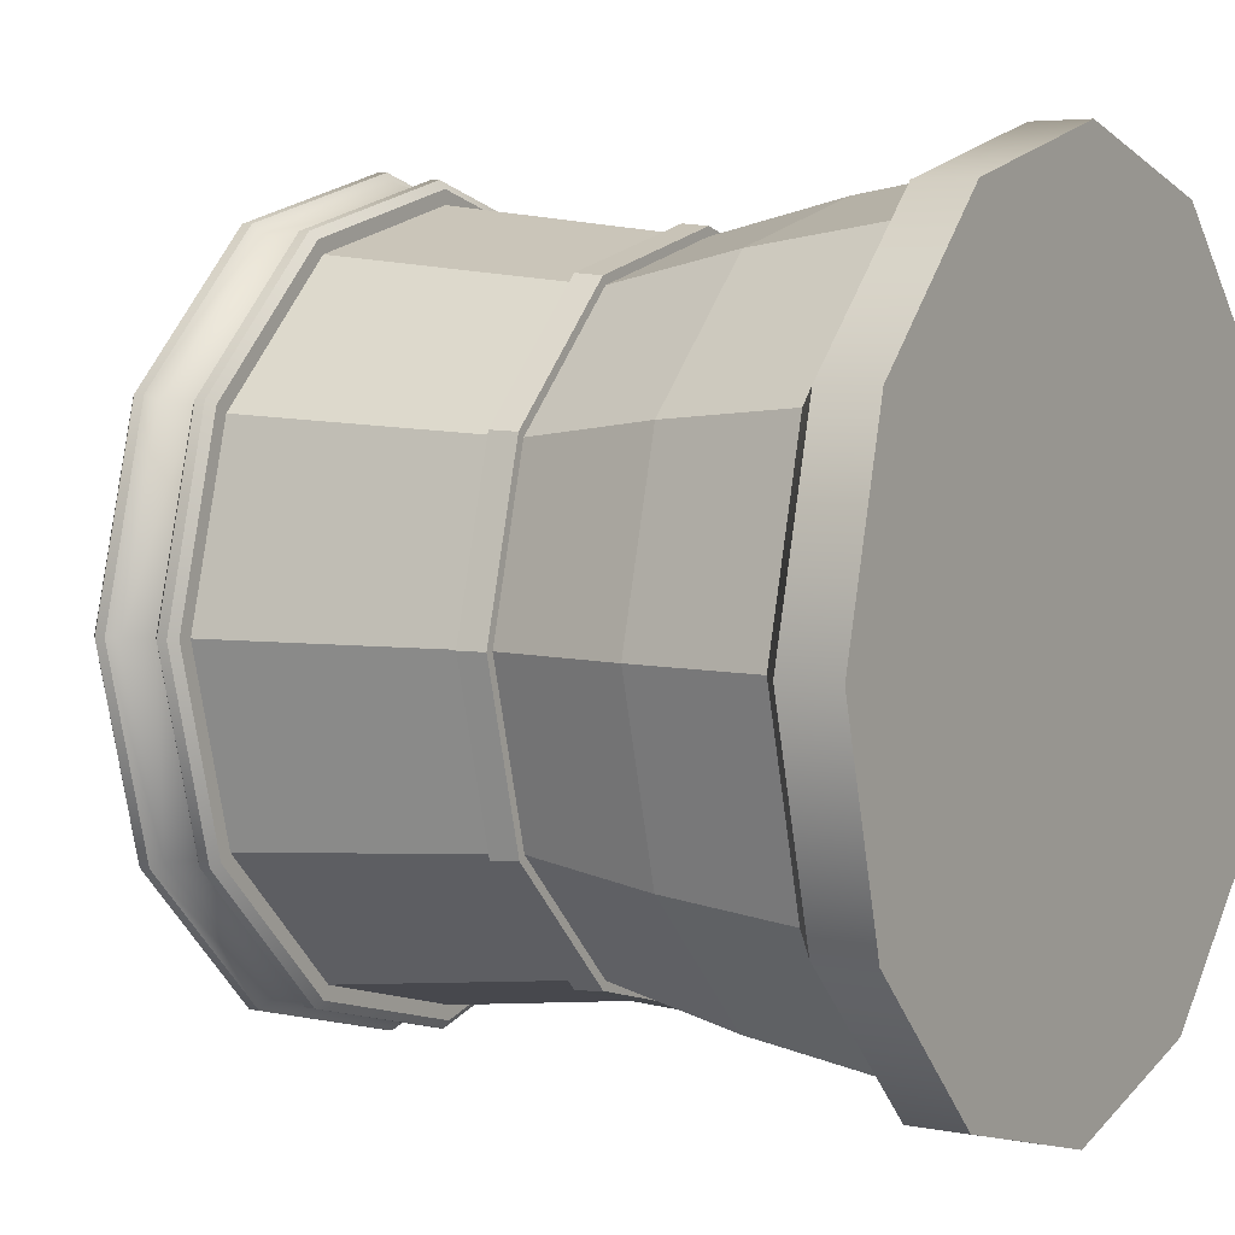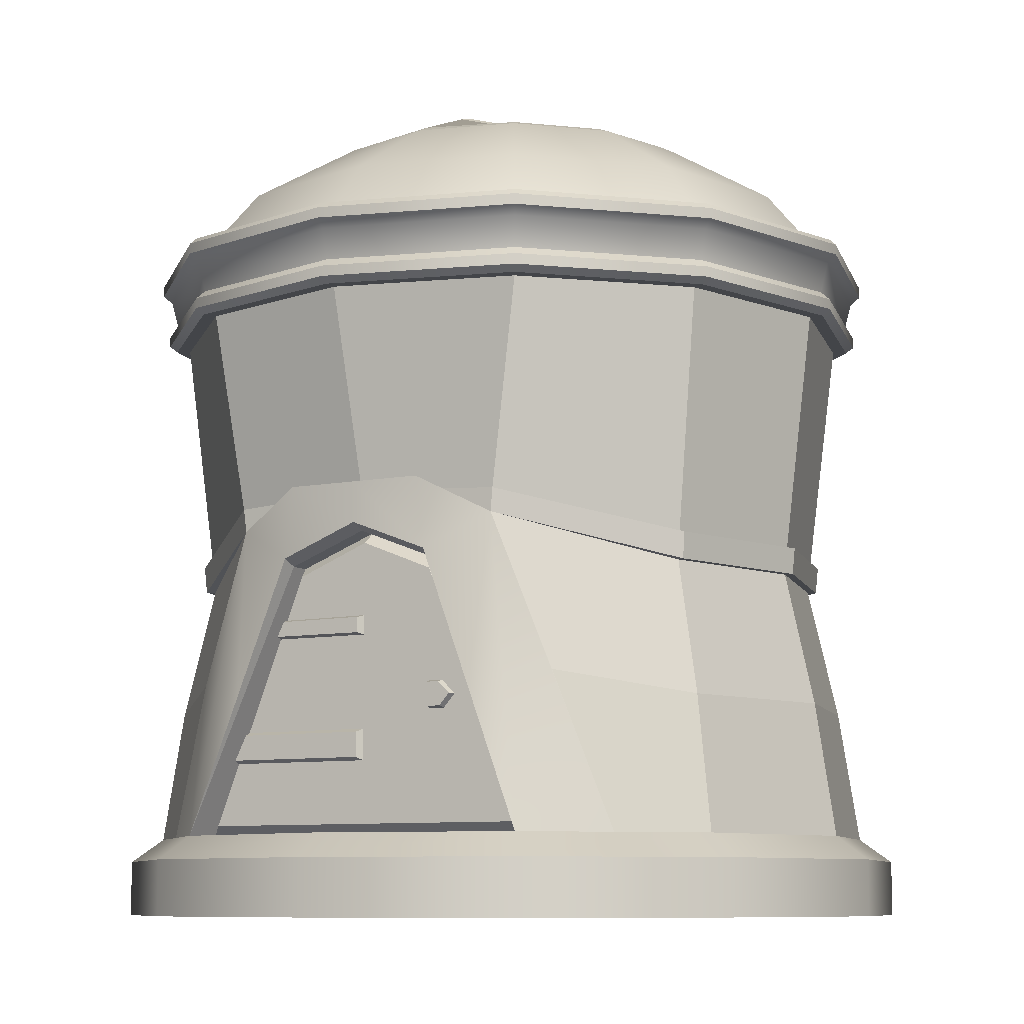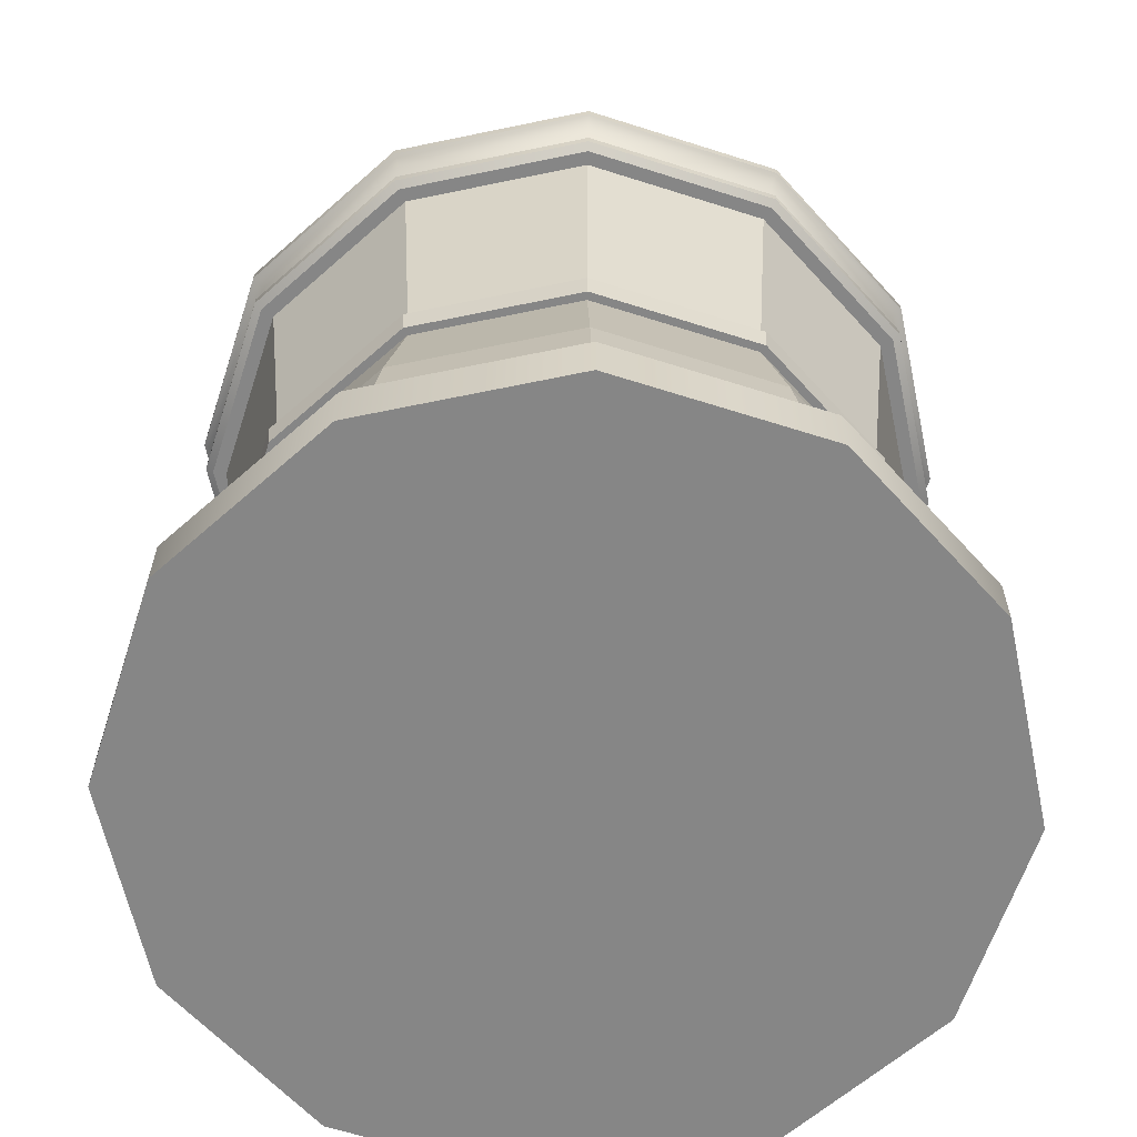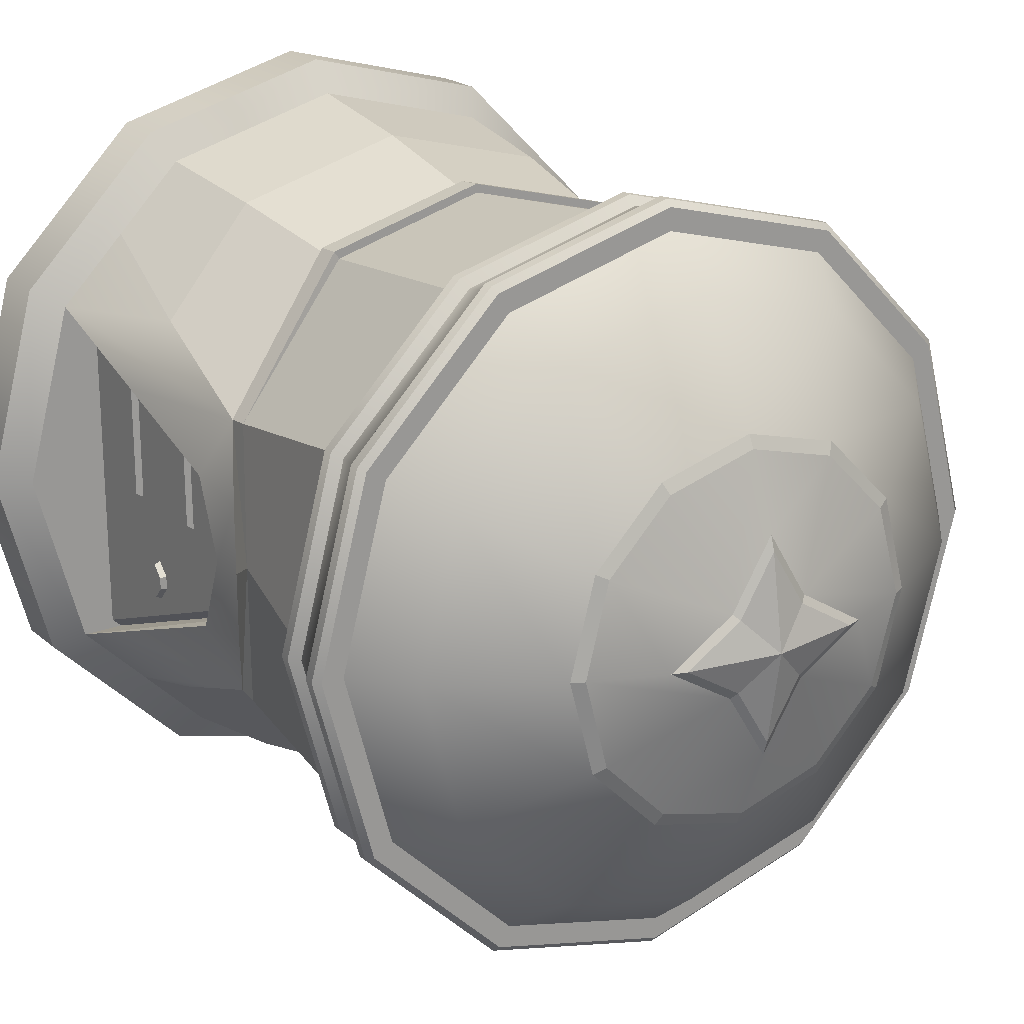
<metadata>
{"format":"obj","ext":"obj","renderer":"f3d","projection":"perspective","resolution":1024,"background":"white","views":[{"elev":4.6,"azim":-58.1,"up":"+Z"},{"elev":-8.6,"azim":119.6,"up":"+Y"},{"elev":-62.1,"azim":-93.0,"up":"+Y"},{"elev":21.0,"azim":145.8,"up":"+Z"}]}
</metadata>
<code>
o houseremastered
v -0.609 1.169 -1.055
v -0.6653 2.071 -1.152
v 0 2.071 -1.331
v 0 1.169 -1.218
v 0.609 1.169 -1.055
v 0.6653 2.071 -1.152
v 1.152 2.071 -0.6653
v 1.111 1.309 -0.5496
v 0.6635 0.5708 1.146
v 0.6042 1.071 1.046
v 0 1.071 1.208
v 0.001947 0.5708 1.323
v 1.213 0.07079 -0.7004
v 1.17 0.5708 -0.5012
v 1.049 0.5708 -0.5012
v 1.049 0.07079 -0.7004
v 0.6635 0.5708 -1.146
v 0.6042 1.071 -1.046
v 1.107 1.222 -0.5398
v 1.049 0.6464 -0.7589
v 0.001946 0.5708 -1.323
v 0 1.071 -1.208
v 0.1566 2.96 0.1566
v 0.4121 2.96 0
v 0.3557 2.978 0
v 0.1351 2.978 0.1351
v 0 2.96 0.4121
v 0 2.978 0.3557
v 0 3.037 0
v 0.1566 2.96 -0.1566
v 0.1351 2.978 -0.1351
v 0 2.96 -0.4121
v 0 2.978 -0.3557
v 0 2.851 -0.6855
v 0.3449 2.847 -0.5913
v 0.3667 2.827 -0.6352
v 0 2.827 -0.7335
v 0.3449 2.847 0.5913
v 0 2.851 0.6855
v 0 2.827 0.7335
v 0.3667 2.827 0.6352
v 0.5913 2.847 0.3449
v 0.6352 2.827 0.3667
v 0.6855 2.851 0
v 0.7335 2.827 0
v 0.5913 2.847 -0.3449
v 0.6352 2.827 -0.3667
v 0.609 1.169 1.055
v 0.6653 2.071 1.152
v 0 2.071 1.331
v 0 1.169 1.218
v -0.6653 2.071 1.152
v -0.609 1.169 1.055
v -1.152 2.071 0.6653
v -1.055 1.169 0.609
v -1.331 2.071 0
v -1.218 1.169 0
v -1.152 2.071 -0.6653
v -1.055 1.169 -0.609
v -0.6596 0.5708 -1.146
v -0.6042 1.071 -1.046
v -1.144 0.5708 -0.6616
v -1.046 1.071 -0.6042
v -1.321 0.5708 -0
v -1.208 1.071 0
v -1.144 0.5708 0.6616
v -1.046 1.071 0.6042
v -0.6596 0.5708 1.146
v -0.6042 1.071 1.046
v -0.1566 2.96 -0.1566
v -0.4121 2.96 0
v -0.3557 2.978 0
v -0.1351 2.978 -0.1351
v -0.1566 2.96 0.1566
v -0.1351 2.978 0.1351
v -0.3449 2.847 0.5913
v -0.3667 2.827 0.6352
v -0.3449 2.847 -0.5913
v -0.3667 2.827 -0.6352
v -0.5913 2.847 -0.3449
v -0.6352 2.827 -0.3667
v -0.6855 2.851 0
v -0.7335 2.827 0
v -0.5913 2.847 0.3449
v -0.6352 2.827 0.3667
v 1.108 1.309 0.5496
v 1.152 2.071 0.6653
v 1.049 1.071 -0.3021
v 1.049 1.187 0
v 1.105 1.144 0
v 1.105 1.033 -0.2794
v 1.13 1.338 0
v 1.049 1.071 0.3021
v 1.049 0.5708 0.5012
v 1.105 0.802 0.3715
v 1.105 0.8714 0.3439
v 1.127 1.187 0
v 1.127 1.071 0.3021
v 1.127 1.071 -0.3021
v 1.17 0.5708 0.5012
v 1.105 0.1083 -0
v 1.105 0.3395 -0
v 1.105 0.3395 0.5558
v 1.105 0.1083 0.6479
v 1.105 0.1083 -0.6479
v 1.105 0.5708 -0.4636
v 1.105 0.5708 -0.3901
v 1.105 0.52 -0.3447
v 1.105 1.033 0.2794
v 1.047 0.6464 0.7589
v 1.104 1.222 0.5398
v 1.199 0.5834 -0.5012
v 1.185 1.096 -0.3021
v 1.213 0.07079 0.7004
v 1.199 0.5834 0.5012
v 1.185 1.212 0
v 1.188 1.363 -0.2699
v 1.188 1.363 0
v 1.188 1.363 0.2699
v 1.185 1.096 0.3021
v 1.331 2.071 0
v 1.105 0.5708 0.4636
v 1.105 0.5708 -0
v 1.105 0.802 -0
v 1.105 0.5708 -0.2318
v 1.105 0.6211 -0.281
v 1.129 0.3512 0.5558
v 1.129 0.3512 0.0158
v 1.129 0.4435 0.0158
v 1.129 0.4435 0.5097
v 1.105 0.8741 -0
v 1.129 0.8642 0.3439
v 1.129 0.8663 0.0158
v 1.105 0.4552 0.5097
v 1.105 0.4552 -0
v 1.129 0.8096 0.3715
v 1.129 0.8096 0.0158
v 1.105 0.5199 -0.2839
v 1.129 0.5267 -0.2875
v 1.129 0.5708 -0.2425
v 1.105 0.621 -0.336
v 1.129 0.6143 -0.2851
v 1.129 0.6142 -0.3327
v 1.129 0.5268 -0.3402
v 1.129 0.5708 -0.3795
v 1.049 0.07079 0.7004
v 0.6287 1.169 -1.084
v -0.6182 1.071 1.076
v -1.073 1.071 0.621
v 0.6287 1.169 1.084
v 0.002775 1.169 -1.252
v -1.239 1.071 0
v 0.6237 1.071 1.076
v 0.002776 1.071 1.242
v 0.002776 1.169 1.252
v -1.073 1.071 -0.621
v -1.081 1.169 -0.6259
v -0.6231 1.169 -1.084
v -0.6182 1.071 -1.076
v -1.249 1.169 0
v -1.081 1.169 0.6259
v -0.6231 1.169 1.084
v 0.002775 1.071 -1.242
v 0.6237 1.071 -1.076
v 0.9567 0.07079 0.9567
v 0.7004 0.07079 1.213
v 0 0.07079 1.401
v -0.7004 0.07079 1.213
v -1.213 0.07079 0.7004
v -1.401 0.07079 -0
v -1.213 0.07079 -0.7004
v -0.7004 0.07079 -1.213
v 0 0.07079 -1.401
v 0.7004 0.07079 -1.213
v 0.9567 0.07079 -0.9567
v 1.401 0.07079 -0
v 1.049 0.07079 -0
v 0.6671 2.368 -1.155
v 0 2.368 -1.334
v 0 2.576 -1.159
v 0.5796 2.576 -1.004
v 1.155 2.368 -0.6671
v 1.334 2.368 0
v 1.419 2.368 0
v 1.229 2.368 -0.7095
v 0.7219 2.346 1.25
v 0 2.346 1.444
v 0 2.307 1.444
v 0.7219 2.307 1.25
v 0.7095 2.368 -1.229
v 1.155 2.368 0.6671
v 1.229 2.368 0.7095
v 0.6671 2.368 1.155
v 0.7095 2.368 1.229
v 0.7068 2.094 1.224
v 1.224 2.094 0.7068
v 1.224 2.133 0.7068
v 0.7068 2.133 1.224
v 0 2.368 1.334
v 0 2.368 1.419
v 1.444 2.346 0
v 1.25 2.346 0.7219
v 1.25 2.307 0.7219
v 1.444 2.307 0
v 0 -0.2269 -0
v -1e-06 -0.2269 -1.525
v 0.7623 -0.2269 -1.32
v 1.32 -0.01761 0.7623
v 1.525 -0.01761 -0
v 0 -0.01761 1.525
v 0.7623 -0.01761 1.32
v 0.7623 -0.2269 1.32
v 0 -0.2269 1.525
v 0.7623 -0.01761 -1.32
v 0 -0.01761 -1.525
v 1.32 -0.01761 -0.7623
v 1.32 -0.2269 0.7623
v 1.32 -0.2269 -0.7623
v 1.525 -0.2269 -0
v 0.6917 2.071 -1.198
v 1.198 2.071 -0.6917
v 1.383 2.071 0
v 0 2.368 -1.419
v 0.6917 2.071 1.198
v 0 2.071 1.383
v 1.198 2.071 0.6917
v 0 2.071 -1.383
v 1.224 2.094 -0.7068
v 0.7068 2.094 -1.224
v 0.7068 2.133 -1.224
v 1.224 2.133 -0.7068
v 0.5796 2.576 1.004
v 0 2.576 1.159
v 1.004 2.576 -0.5796
v 1.004 2.576 0.5796
v 1.159 2.576 0
v 0 2.094 -1.414
v 1.414 2.094 0
v 0 2.094 1.414
v 0.7219 2.346 -1.25
v 0 2.346 -1.444
v 1.25 2.346 -0.7219
v 1.414 2.133 0
v 1.194 2.164 -0.6891
v 1.378 2.164 0
v 0.6891 2.164 -1.194
v 0.7219 2.307 -1.25
v 1.25 2.307 -0.7219
v 1.219 2.275 -0.7038
v 0.7038 2.275 -1.219
v 0 2.133 -1.414
v 0 2.164 -1.378
v 1.408 2.275 0
v 0 2.307 -1.444
v 0 2.133 1.414
v 0.6891 2.164 1.194
v 0.7038 2.275 1.219
v 0 2.275 1.408
v 0 2.164 1.378
v 1.194 2.164 0.6891
v 1.219 2.275 0.7038
v 0 2.275 -1.408
v -0.6671 2.368 1.155
v -0.5796 2.576 1.004
v -1.155 2.368 0.6671
v -1.334 2.368 0
v -1.419 2.368 0
v -1.229 2.368 0.7095
v -0.7219 2.346 -1.25
v -0.7219 2.307 -1.25
v -0.7095 2.368 1.229
v -1.155 2.368 -0.6671
v -1.229 2.368 -0.7095
v -0.6671 2.368 -1.155
v -0.7095 2.368 -1.229
v -0.7069 2.094 -1.224
v -1.224 2.094 -0.7068
v -1.224 2.133 -0.7068
v -0.7068 2.133 -1.224
v -1.444 2.346 0
v -1.25 2.346 -0.7219
v -1.25 2.307 -0.7219
v -1.444 2.307 0
v -0.7623 -0.2269 1.32
v -1.32 -0.01761 -0.7623
v -1.525 -0.01761 -0
v -0.7623 -0.01761 -1.32
v -0.7623 -0.2269 -1.32
v -0.7623 -0.01761 1.32
v -1.32 -0.01761 0.7623
v -1.32 -0.2269 -0.7623
v -1.32 -0.2269 0.7623
v -1.525 -0.2269 -0
v -0.6917 2.071 1.198
v -1.198 2.071 0.6917
v -1.383 2.071 0
v -0.6917 2.071 -1.198
v -1.198 2.071 -0.6917
v -1.224 2.094 0.7068
v -0.7068 2.094 1.224
v -0.7068 2.133 1.224
v -1.224 2.133 0.7068
v -0.5796 2.576 -1.004
v -1.004 2.576 0.5796
v -1.004 2.576 -0.5796
v -1.159 2.576 0
v -1.414 2.094 0
v -0.7219 2.346 1.25
v -1.25 2.346 0.7219
v -1.414 2.133 0
v -1.194 2.164 0.6891
v -1.378 2.164 0
v -0.6891 2.164 1.194
v -0.7219 2.307 1.25
v -1.25 2.307 0.7219
v -1.219 2.275 0.7038
v -0.7038 2.275 1.219
v -1.408 2.275 0
v -0.6891 2.164 -1.194
v -0.7038 2.275 -1.219
v -1.194 2.164 -0.6891
v -1.219 2.275 -0.7038
f 1 2 3 4
f 5 6 7 8
f 4 3 6 5
f 9 10 11 12
f 13 14 15 16
f 17 18 19 20
f 21 22 18 17
f 23 24 25 26
f 27 23 26 28
f 28 26 29
f 24 30 31 25
f 30 32 33 31
f 25 31 29
f 31 33 29
f 26 25 29
f 34 35 36 37
f 38 39 40 41
f 42 38 41 43
f 44 42 43 45
f 46 44 45 47
f 35 46 47 36
f 48 49 50 51
f 51 50 52 53
f 53 52 54 55
f 55 54 56 57
f 57 56 58 59
f 59 58 2 1
f 60 61 22 21
f 62 63 61 60
f 64 65 63 62
f 66 67 65 64
f 68 69 67 66
f 12 11 69 68
f 70 71 72 73
f 32 70 73 33
f 33 73 29
f 71 74 75 72
f 74 27 28 75
f 72 75 29
f 75 28 29
f 73 72 29
f 39 76 77 40
f 78 34 37 79
f 80 78 79 81
f 82 80 81 83
f 84 82 83 85
f 76 84 85 77
f 86 87 49 48
f 88 89 90 91
f 92 19 8
f 93 94 95 96
f 97 98 93 89
f 99 97 89 88
f 98 100 94 93
f 101 102 103 104
f 105 106 107 108
f 16 15 106 105
f 89 93 109 90
f 110 111 10 9
f 99 14 112 113
f 114 100 115
f 99 113 116 97
f 117 19 92 118
f 118 92 111 119
f 97 116 120 98
f 86 92 121 87
f 122 123 124 95
f 123 125 126 124
f 127 128 129 130
f 131 96 132 133
f 134 135 123 122
f 103 102 128 127
f 96 131 90 109
f 136 137 133 132
f 124 131 133 137
f 96 95 136 132
f 135 134 130 129
f 102 135 129 128
f 134 103 127 130
f 95 124 137 136
f 125 138 139 140
f 141 126 142 143
f 140 139 144 145
f 145 143 142 140
f 108 107 145 144
f 107 141 143 145
f 126 125 140 142
f 138 108 144 139
f 122 94 134
f 94 100 114 146
f 115 100 98 120
f 106 15 88 91
f 15 14 99 88
f 112 14 13
f 103 146 104
f 134 94 146 103
f 95 94 122
f 96 109 93
f 124 126 131
f 102 138 125 135
f 108 138 101 105
f 91 141 107 106
f 101 138 102
f 90 126 141 91
f 135 125 123
f 131 126 90
f 111 92 86
f 121 92 8 7
f 5 8 147
f 67 69 148 149
f 86 48 150
f 4 5 147 151
f 65 67 149 152
f 10 111 153
f 11 10 153 154
f 48 51 155 150
f 63 65 152 156
f 111 86 150 153
f 156 157 158 159
f 152 160 157 156
f 149 161 160 152
f 148 162 161 149
f 154 155 162 148
f 153 150 155 154
f 163 151 147 164
f 164 147 8 19
f 159 158 151 163
f 19 18 164
f 59 1 158 157
f 69 11 154 148
f 1 4 151 158
f 57 59 157 160
f 18 22 163 164
f 55 57 160 161
f 22 61 159 163
f 53 55 161 162
f 61 63 156 159
f 51 53 162 155
f 165 110 9 166
f 167 12 68 168
f 168 68 66 169
f 169 66 64 170
f 170 64 62 171
f 171 62 60 172
f 172 60 21 173
f 173 21 17 174
f 174 17 20 175
f 166 9 12 167
f 113 19 117
f 176 13 16 177
f 178 179 180 181
f 182 183 184 185
f 186 187 188 189
f 178 182 185 190
f 183 191 192 184
f 191 193 194 192
f 195 196 197 198
f 193 199 200 194
f 201 202 203 204
f 205 206 207
f 176 114 208 209
f 166 167 210 211
f 205 212 213
f 173 174 214 215
f 13 176 209 216
f 205 217 212
f 214 207 206 215
f 216 218 207 214
f 209 219 218 216
f 208 217 219 209
f 211 212 217 208
f 210 213 212 211
f 205 207 218
f 174 175 13 216 214
f 205 218 219
f 205 219 217
f 114 165 166 211 208
f 7 6 220 221
f 121 7 221 222
f 179 178 190 223
f 50 49 224 225
f 49 87 226 224
f 87 121 222 226
f 6 3 227 220
f 35 34 32 30
f 228 229 230 231
f 44 46 30 24
f 199 193 232 233
f 182 178 181 234
f 193 191 235 232
f 191 183 236 235
f 183 182 234 236
f 39 38 23 27
f 38 42 23
f 46 35 30
f 42 44 24 23
f 235 236 45 43
f 236 234 47 45
f 181 180 37 36
f 233 232 41 40
f 234 181 36 47
f 232 235 43 41
f 220 227 237 229
f 221 220 229 228
f 222 221 228 238
f 226 222 238 196
f 224 226 196 195
f 225 224 195 239
f 223 190 240 241
f 194 200 187 186
f 192 194 186 202
f 184 192 202 201
f 185 184 201 242
f 190 185 242 240
f 243 231 244 245
f 231 230 246 244
f 247 248 249 250
f 230 251 252 246
f 248 204 253 249
f 238 228 231 243
f 241 240 247 254
f 242 201 204 248
f 229 237 251 230
f 239 195 198 255
f 202 186 189 203
f 240 242 248 247
f 196 238 243 197
f 256 257 258 259
f 244 249 253 245
f 260 261 257 256
f 245 253 261 260
f 246 250 249 244
f 252 262 250 246
f 197 243 245 260
f 198 197 260 256
f 189 188 258 257
f 254 247 250 262
f 255 198 256 259
f 203 189 257 261
f 204 203 261 253
f 263 199 233 264
f 265 266 267 268
f 269 241 254 270
f 263 265 268 271
f 266 272 273 267
f 272 274 275 273
f 276 277 278 279
f 274 179 223 275
f 280 281 282 283
f 205 213 284
f 170 171 285 286
f 172 173 215 287
f 205 288 206
f 167 168 289 210
f 169 170 286 290
f 205 291 288
f 289 284 213 210
f 290 292 284 289
f 286 293 292 290
f 285 291 293 286
f 287 288 291 285
f 215 206 288 287
f 205 284 292
f 168 169 290 289
f 205 292 293
f 205 293 291
f 171 172 287 285
f 54 52 294 295
f 56 54 295 296
f 199 263 271 200
f 3 2 297 227
f 2 58 298 297
f 58 56 296 298
f 52 50 225 294
f 76 39 27 74
f 299 300 301 302
f 82 84 74 71
f 179 274 303 180
f 265 263 264 304
f 274 272 305 303
f 272 266 306 305
f 266 265 304 306
f 34 78 70 32
f 78 80 70
f 84 76 74
f 80 82 71 70
f 305 306 83 81
f 306 304 85 83
f 264 233 40 77
f 180 303 79 37
f 304 264 77 85
f 303 305 81 79
f 294 225 239 300
f 295 294 300 299
f 296 295 299 307
f 298 296 307 277
f 297 298 277 276
f 227 297 276 237
f 200 271 308 187
f 275 223 241 269
f 273 275 269 281
f 267 273 281 280
f 268 267 280 309
f 271 268 309 308
f 310 302 311 312
f 302 301 313 311
f 314 315 316 317
f 301 255 259 313
f 315 283 318 316
f 307 299 302 310
f 187 308 314 188
f 309 280 283 315
f 300 239 255 301
f 237 276 279 251
f 281 269 270 282
f 308 309 315 314
f 277 307 310 278
f 319 320 262 252
f 311 316 318 312
f 321 322 320 319
f 312 318 322 321
f 313 317 316 311
f 259 258 317 313
f 278 310 312 321
f 279 278 321 319
f 270 254 262 320
f 188 314 317 258
f 251 279 319 252
f 282 270 320 322
f 283 282 322 318
f 114 176 177 146
f 146 177 101 104
f 177 16 105 101
f 114 111 110 165
f 114 115 111
f 113 112 19
f 175 20 19 13
f 111 120 119
f 113 117 118 116
f 116 118 119 120
f 111 115 120
f 19 112 13

</code>
